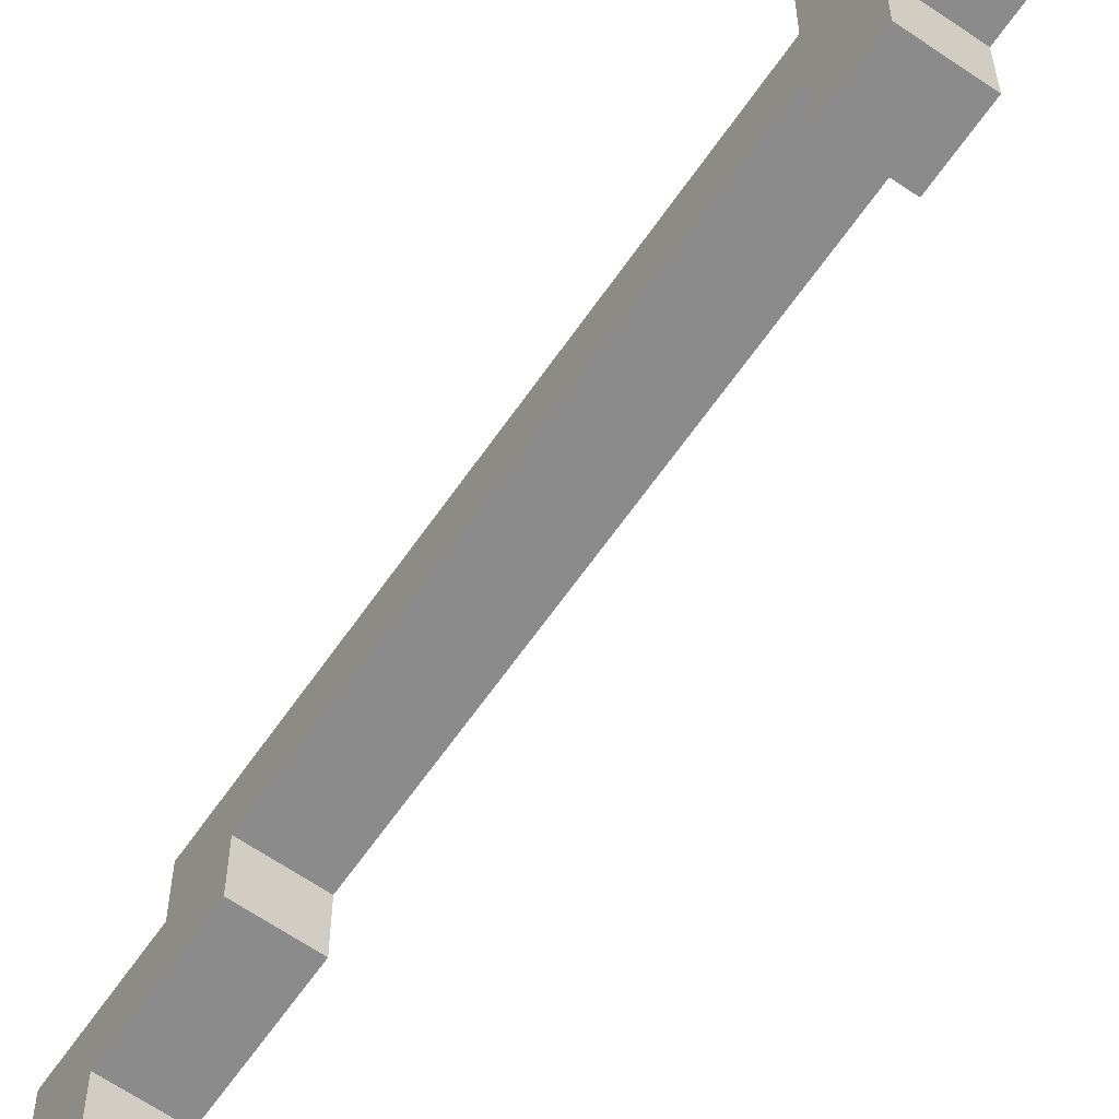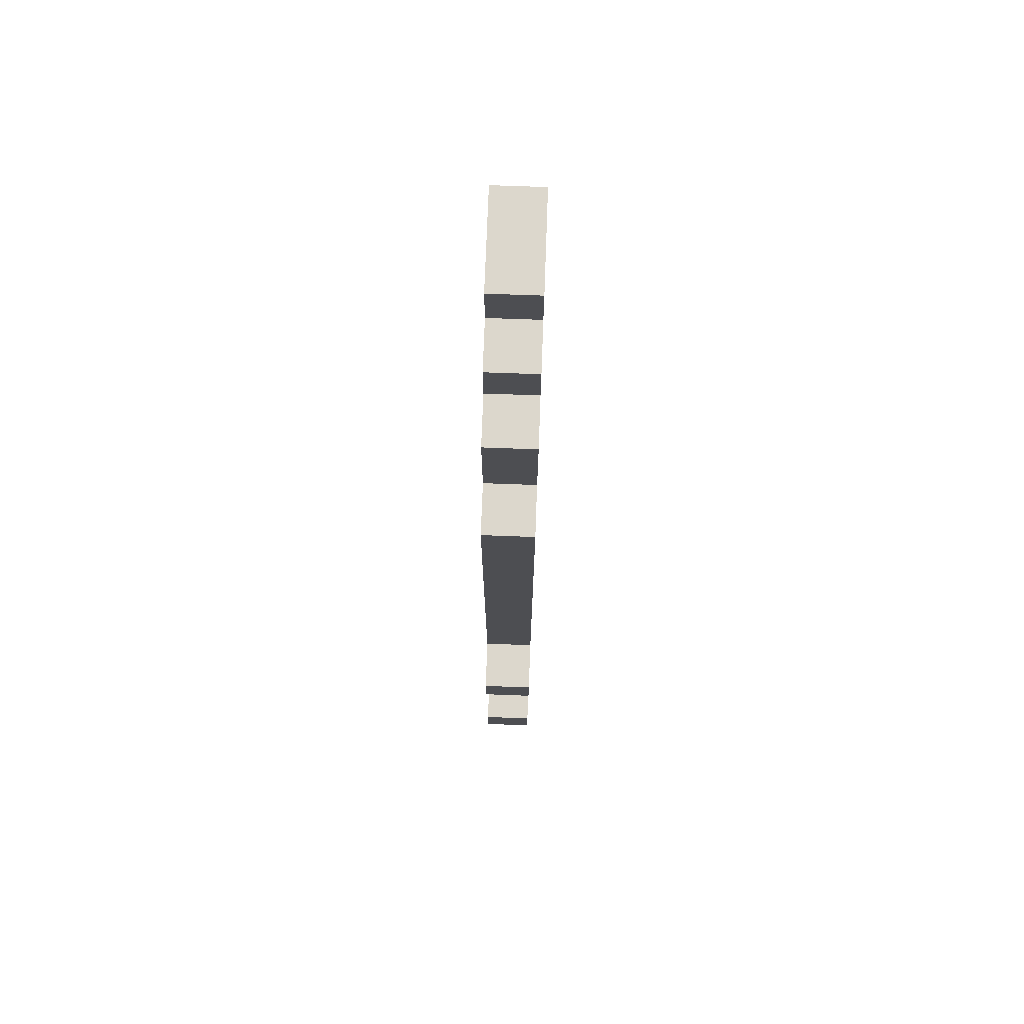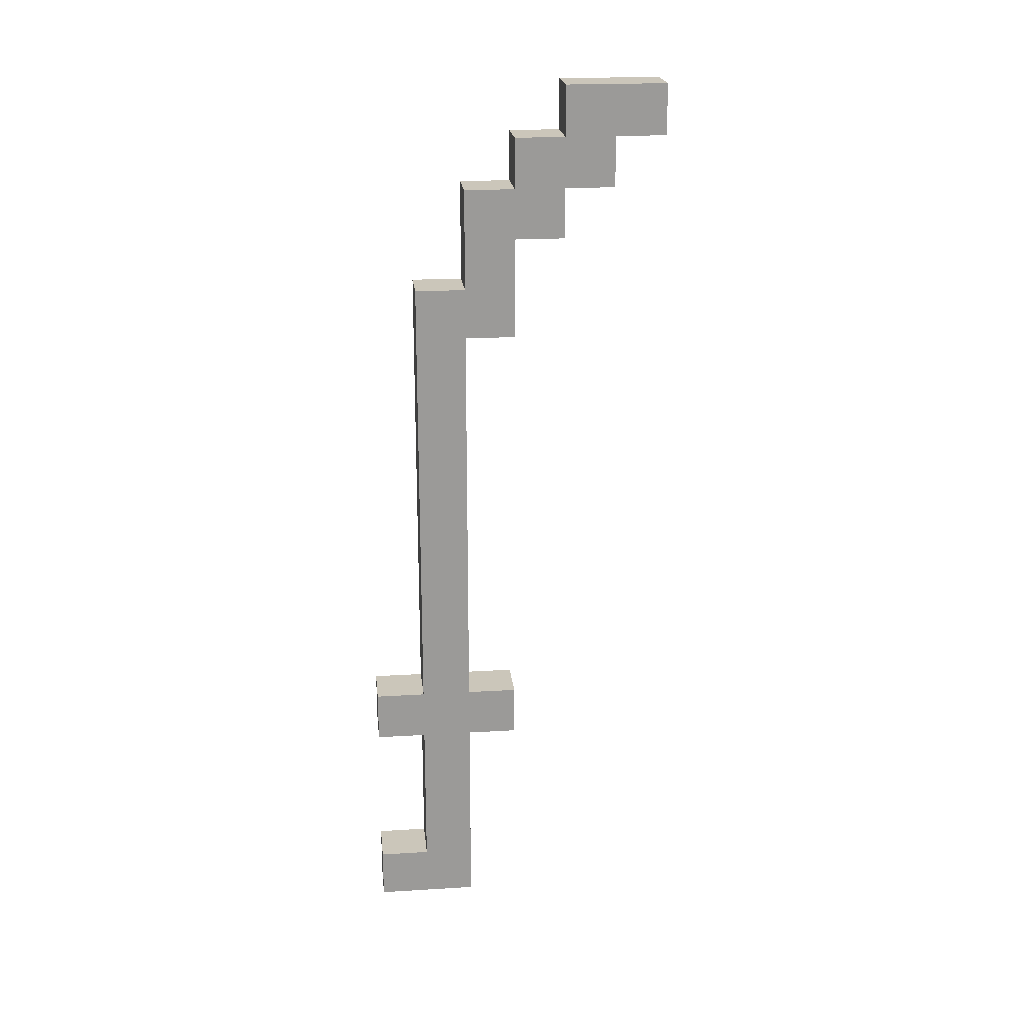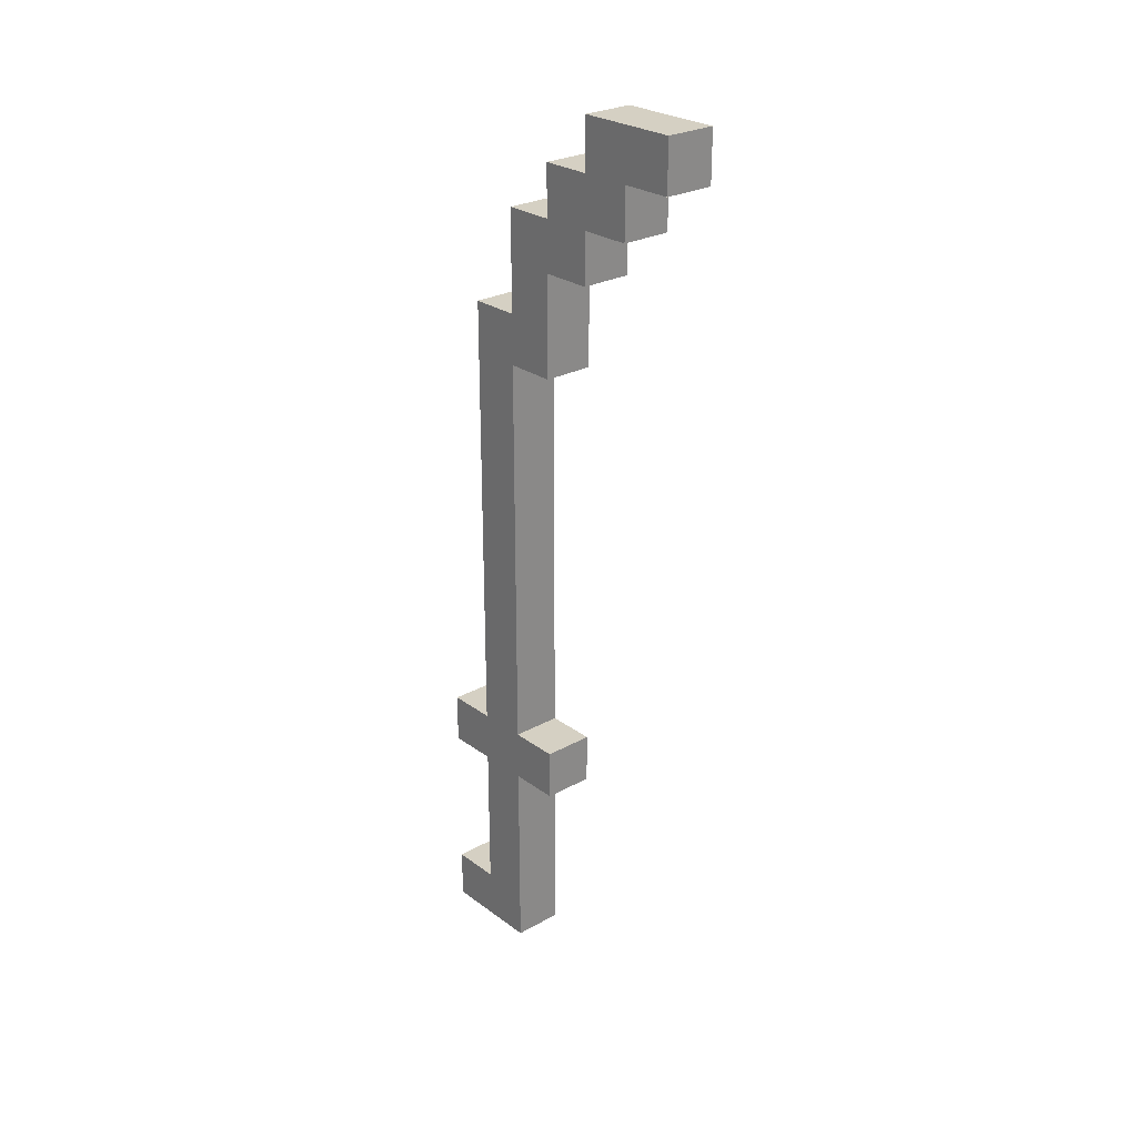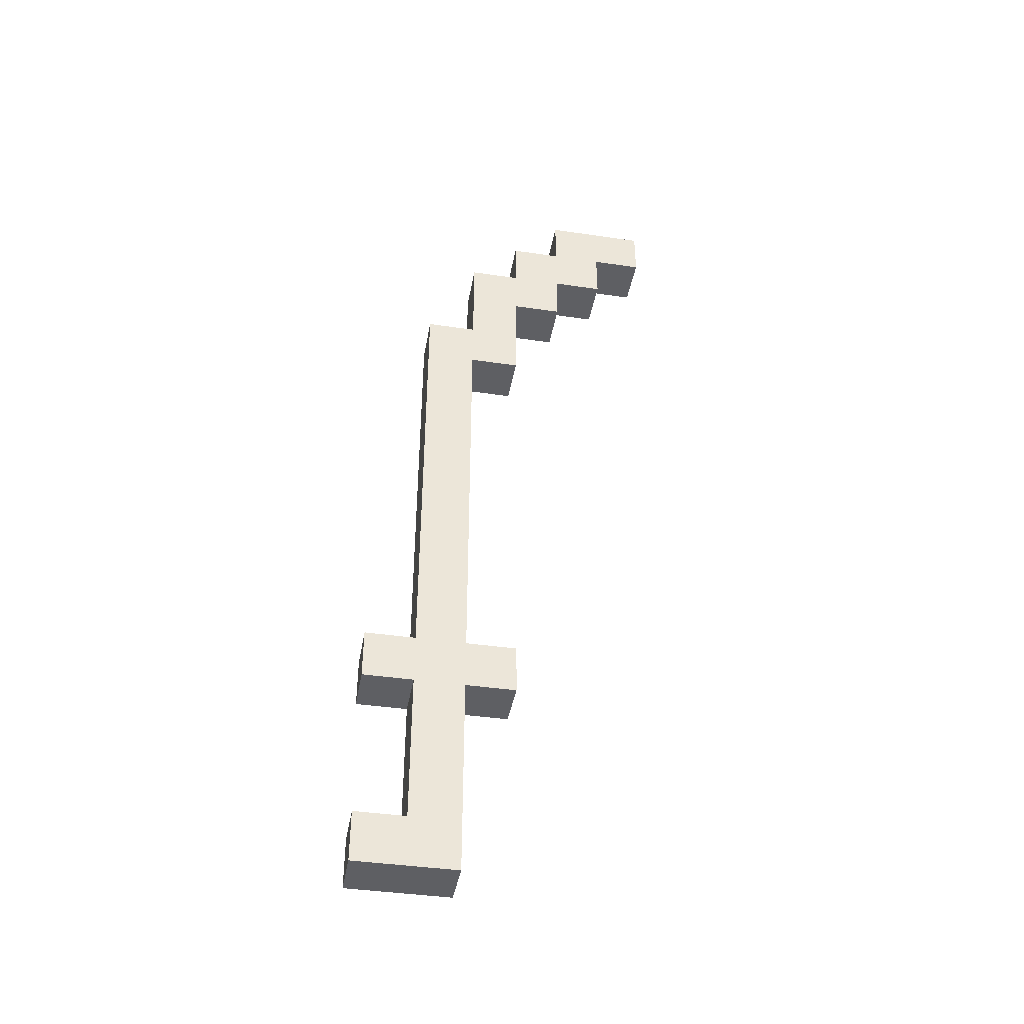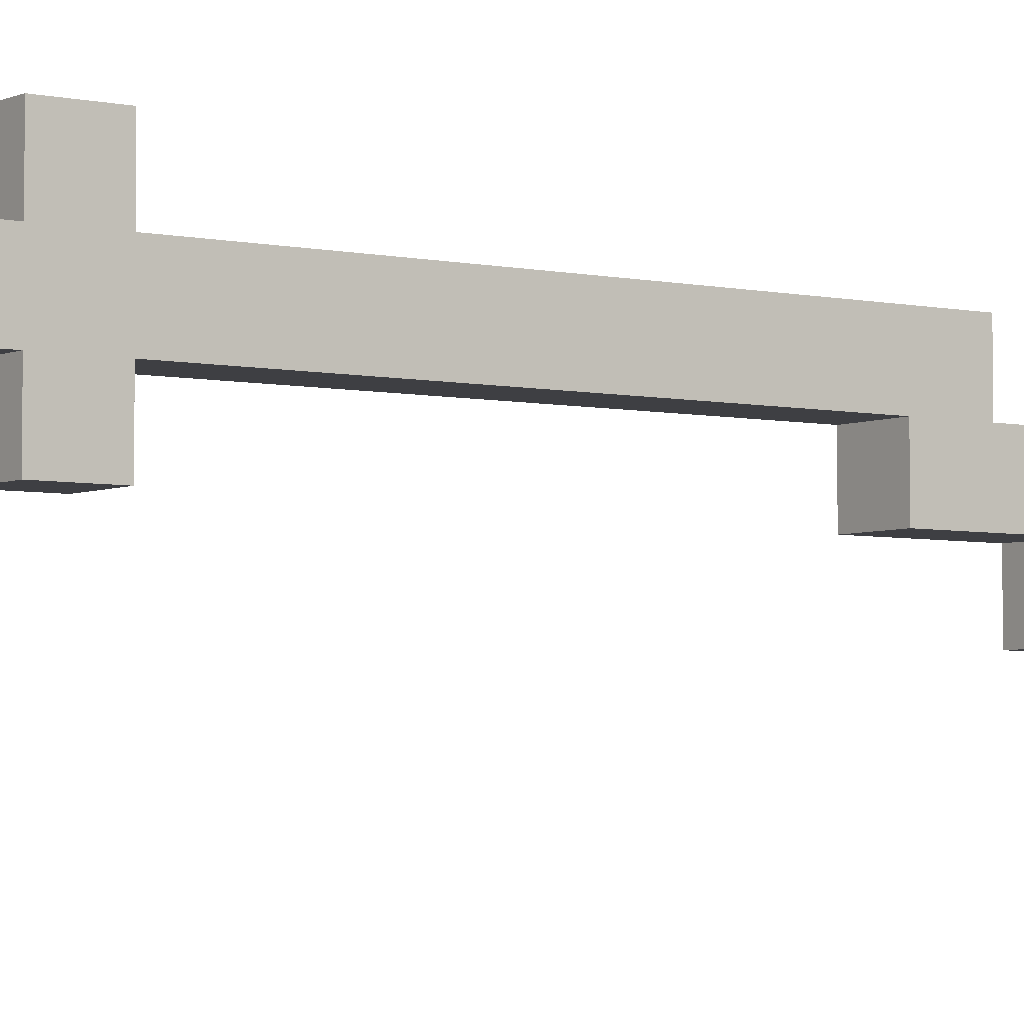
<metadata>
{"format":"obj","ext":"obj","renderer":"f3d","projection":"perspective","resolution":1024,"background":"white","views":[{"elev":-63.9,"azim":-34.7,"up":"+Z"},{"elev":72.9,"azim":2.1,"up":"+Y"},{"elev":21.1,"azim":83.8,"up":"+Y"},{"elev":26.4,"azim":138.8,"up":"+Y"},{"elev":-41.2,"azim":79.9,"up":"+Y"},{"elev":-4.3,"azim":54.3,"up":"+Z"}]}
</metadata>
<code>
o sword_curved_1_2
v -0.6 1.9 0.7
v -0.6 1.8 0.7
v -0.6 1.5 0.7
v -0.6 1.4 0.7
v -0.6 2.8 0.6
v -0.6 1.9 0.6
v -0.6 1.8 0.6
v -0.6 1.5 0.6
v -0.6 3 0.5
v -0.6 2.8 0.5
v -0.6 2.7 0.5
v -0.6 1.9 0.5
v -0.6 1.8 0.5
v -0.6 1.5 0.5
v -0.6 1.4 0.5
v -0.6 3.1 0.4
v -0.6 3 0.4
v -0.6 2.9 0.4
v -0.6 2.7 0.4
v -0.6 1.9 0.4
v -0.6 1.8 0.4
v -0.6 3.2 0.3
v -0.6 3.1 0.3
v -0.6 3 0.3
v -0.6 2.9 0.3
v -0.6 3.1 0.2
v -0.6 3 0.2
v -0.6 3.2 0.1
v -0.6 3.1 0.1
v -0.5 1.9 0.7
v -0.5 1.8 0.7
v -0.5 1.5 0.7
v -0.5 1.4 0.7
v -0.5 2.8 0.6
v -0.5 1.9 0.6
v -0.5 1.8 0.6
v -0.5 1.5 0.6
v -0.5 3 0.5
v -0.5 2.8 0.5
v -0.5 2.7 0.5
v -0.5 1.9 0.5
v -0.5 1.8 0.5
v -0.5 1.5 0.5
v -0.5 1.4 0.5
v -0.5 3.1 0.4
v -0.5 3 0.4
v -0.5 2.9 0.4
v -0.5 2.7 0.4
v -0.5 1.9 0.4
v -0.5 1.8 0.4
v -0.5 3.2 0.3
v -0.5 3.1 0.3
v -0.5 3 0.3
v -0.5 2.9 0.3
v -0.5 3.1 0.2
v -0.5 3 0.2
v -0.5 3.2 0.1
v -0.5 3.1 0.1
v -0.6 3.2 0.3
v -0.6 3.2 0.1
v -0.5 3.2 0.3
v -0.5 3.2 0.1
v -0.6 3.1 0.4
v -0.6 3.1 0.3
v -0.5 3.1 0.4
v -0.5 3.1 0.3
v -0.6 3 0.5
v -0.6 3 0.4
v -0.5 3 0.5
v -0.5 3 0.4
v -0.6 2.8 0.6
v -0.6 2.8 0.5
v -0.5 2.8 0.6
v -0.5 2.8 0.5
v -0.6 1.9 0.7
v -0.6 1.9 0.6
v -0.6 1.9 0.5
v -0.6 1.9 0.4
v -0.5 1.9 0.7
v -0.5 1.9 0.6
v -0.5 1.9 0.5
v -0.5 1.9 0.4
v -0.6 1.5 0.7
v -0.6 1.5 0.6
v -0.5 1.5 0.7
v -0.5 1.5 0.6
v -0.6 3.1 0.2
v -0.6 3.1 0.1
v -0.5 3.1 0.2
v -0.5 3.1 0.1
v -0.6 3 0.3
v -0.6 3 0.2
v -0.5 3 0.3
v -0.5 3 0.2
v -0.6 2.9 0.4
v -0.6 2.9 0.3
v -0.5 2.9 0.4
v -0.5 2.9 0.3
v -0.6 2.7 0.5
v -0.6 2.7 0.4
v -0.5 2.7 0.5
v -0.5 2.7 0.4
v -0.6 1.8 0.7
v -0.6 1.8 0.6
v -0.6 1.8 0.5
v -0.6 1.8 0.4
v -0.5 1.8 0.7
v -0.5 1.8 0.6
v -0.5 1.8 0.5
v -0.5 1.8 0.4
v -0.6 1.4 0.7
v -0.6 1.4 0.5
v -0.5 1.4 0.7
v -0.5 1.4 0.5
v -0.6 1.9 0.7
v -0.5 1.9 0.7
v -0.6 1.8 0.7
v -0.5 1.8 0.7
v -0.6 1.5 0.7
v -0.5 1.5 0.7
v -0.6 1.4 0.7
v -0.5 1.4 0.7
v -0.6 2.8 0.6
v -0.5 2.8 0.6
v -0.6 1.9 0.6
v -0.5 1.9 0.6
v -0.6 1.8 0.6
v -0.5 1.8 0.6
v -0.6 1.5 0.6
v -0.5 1.5 0.6
v -0.6 3 0.5
v -0.5 3 0.5
v -0.6 2.8 0.5
v -0.5 2.8 0.5
v -0.6 3.1 0.4
v -0.5 3.1 0.4
v -0.6 3 0.4
v -0.5 3 0.4
v -0.6 3.2 0.3
v -0.5 3.2 0.3
v -0.6 3.1 0.3
v -0.5 3.1 0.3
v -0.6 2.7 0.5
v -0.5 2.7 0.5
v -0.6 1.9 0.5
v -0.5 1.9 0.5
v -0.6 1.8 0.5
v -0.5 1.8 0.5
v -0.6 1.5 0.5
v -0.5 1.5 0.5
v -0.6 1.4 0.5
v -0.5 1.4 0.5
v -0.6 2.9 0.4
v -0.5 2.9 0.4
v -0.6 2.7 0.4
v -0.5 2.7 0.4
v -0.6 1.9 0.4
v -0.5 1.9 0.4
v -0.6 1.8 0.4
v -0.5 1.8 0.4
v -0.6 3 0.3
v -0.5 3 0.3
v -0.6 2.9 0.3
v -0.5 2.9 0.3
v -0.6 3.1 0.2
v -0.5 3.1 0.2
v -0.6 3 0.2
v -0.5 3 0.2
v -0.6 3.2 0.1
v -0.5 3.2 0.1
v -0.6 3.1 0.1
v -0.5 3.1 0.1
f 6 2 1
f 7 2 6
f 8 4 3
f 10 6 5
f 11 6 10
f 12 7 6
f 12 6 11
f 13 8 7
f 13 7 12
f 14 4 8
f 14 8 13
f 15 4 14
f 17 11 10
f 17 10 9
f 18 11 17
f 19 11 18
f 20 13 12
f 21 13 20
f 23 17 16
f 23 18 17
f 24 18 23
f 25 18 24
f 26 23 22
f 26 24 23
f 27 24 26
f 28 26 22
f 29 26 28
f 30 31 35
f 35 31 36
f 32 33 37
f 34 35 39
f 39 35 40
f 35 36 41
f 40 35 41
f 36 37 42
f 41 36 42
f 37 33 43
f 42 37 43
f 43 33 44
f 39 40 46
f 38 39 46
f 46 40 47
f 47 40 48
f 41 42 49
f 49 42 50
f 45 46 52
f 46 47 52
f 52 47 53
f 53 47 54
f 51 52 55
f 52 53 55
f 55 53 56
f 51 55 57
f 57 55 58
f 61 60 59
f 62 60 61
f 65 64 63
f 66 64 65
f 69 68 67
f 70 68 69
f 73 72 71
f 74 72 73
f 79 76 75
f 80 76 79
f 81 78 77
f 82 78 81
f 85 84 83
f 86 84 85
f 87 88 89
f 89 88 90
f 91 92 93
f 93 92 94
f 95 96 97
f 97 96 98
f 99 100 101
f 101 100 102
f 103 104 107
f 107 104 108
f 105 106 109
f 109 106 110
f 111 112 113
f 113 112 114
f 117 116 115
f 118 116 117
f 121 120 119
f 122 120 121
f 125 124 123
f 126 124 125
f 129 128 127
f 130 128 129
f 133 132 131
f 134 132 133
f 137 136 135
f 138 136 137
f 141 140 139
f 142 140 141
f 143 144 145
f 145 144 146
f 147 148 149
f 149 148 150
f 149 150 151
f 151 150 152
f 153 154 155
f 155 154 156
f 157 158 159
f 159 158 160
f 161 162 163
f 163 162 164
f 165 166 167
f 167 166 168
f 169 170 171
f 171 170 172

</code>
